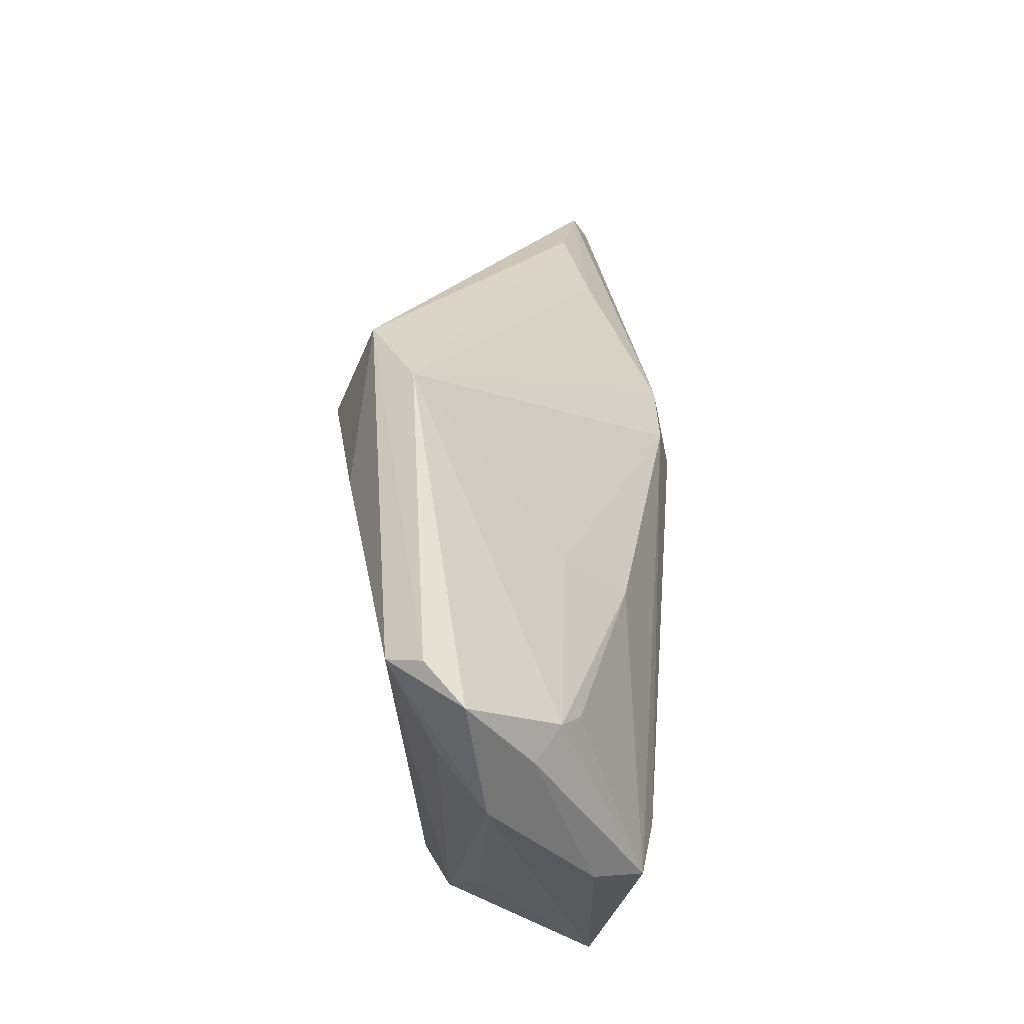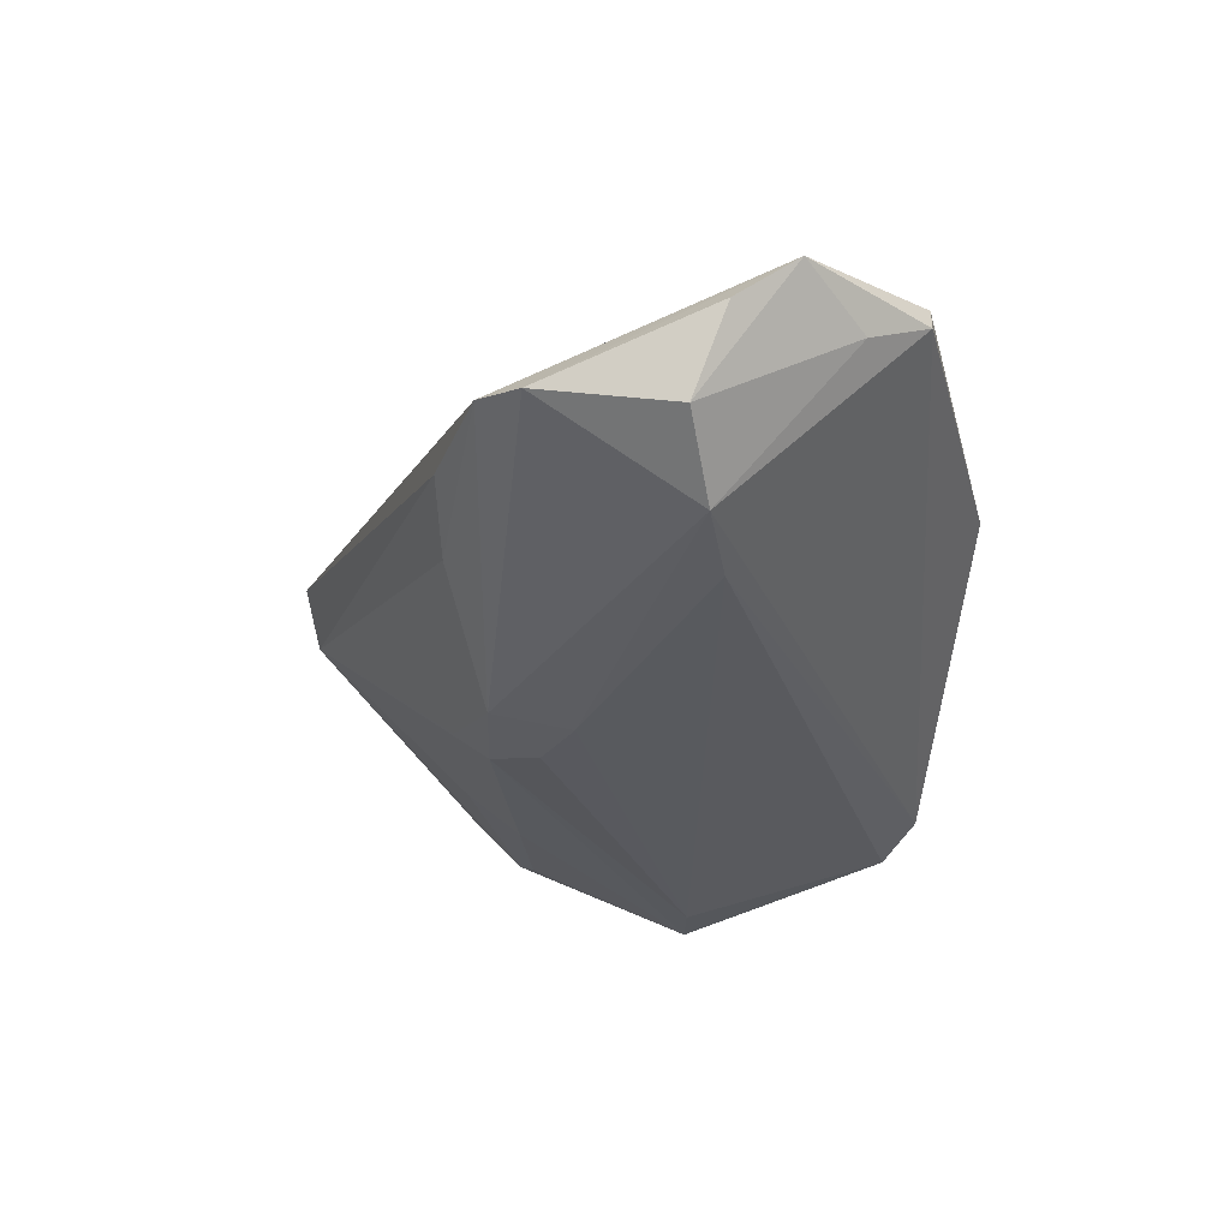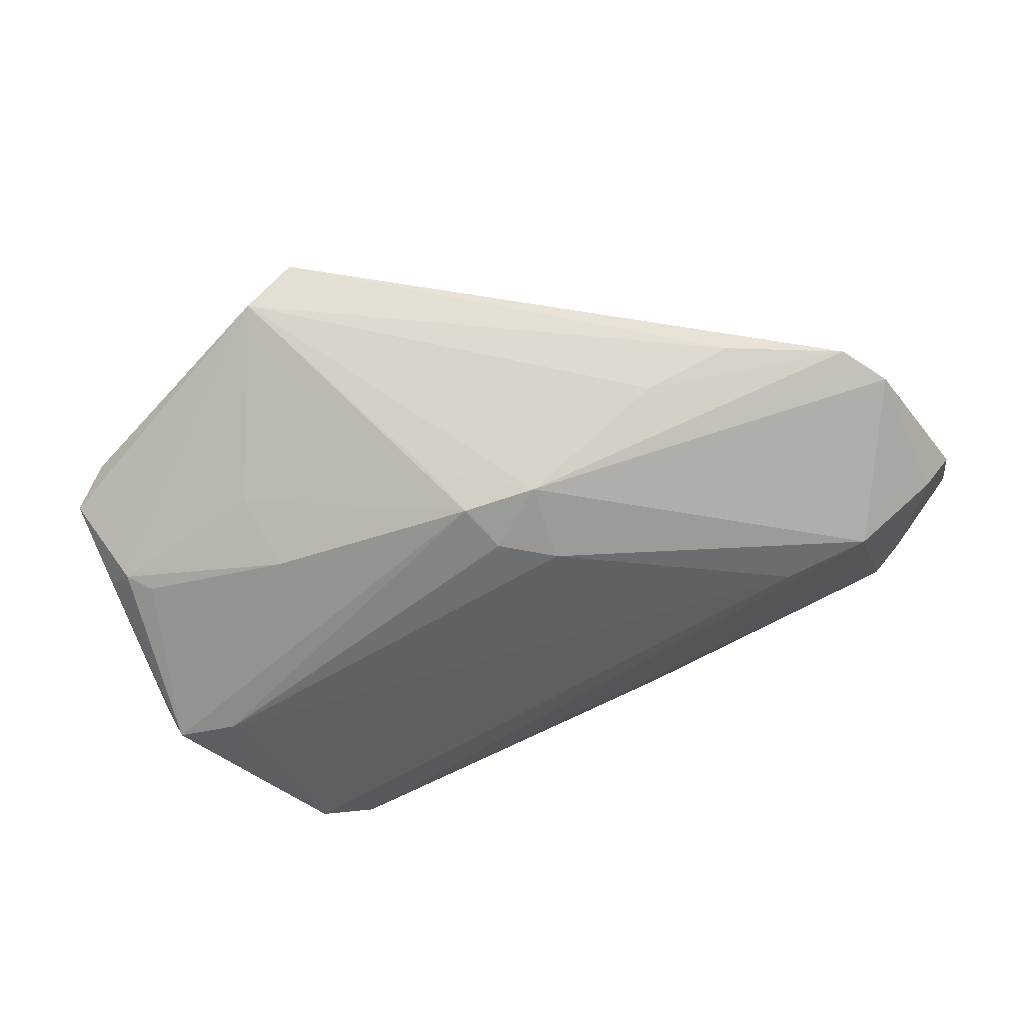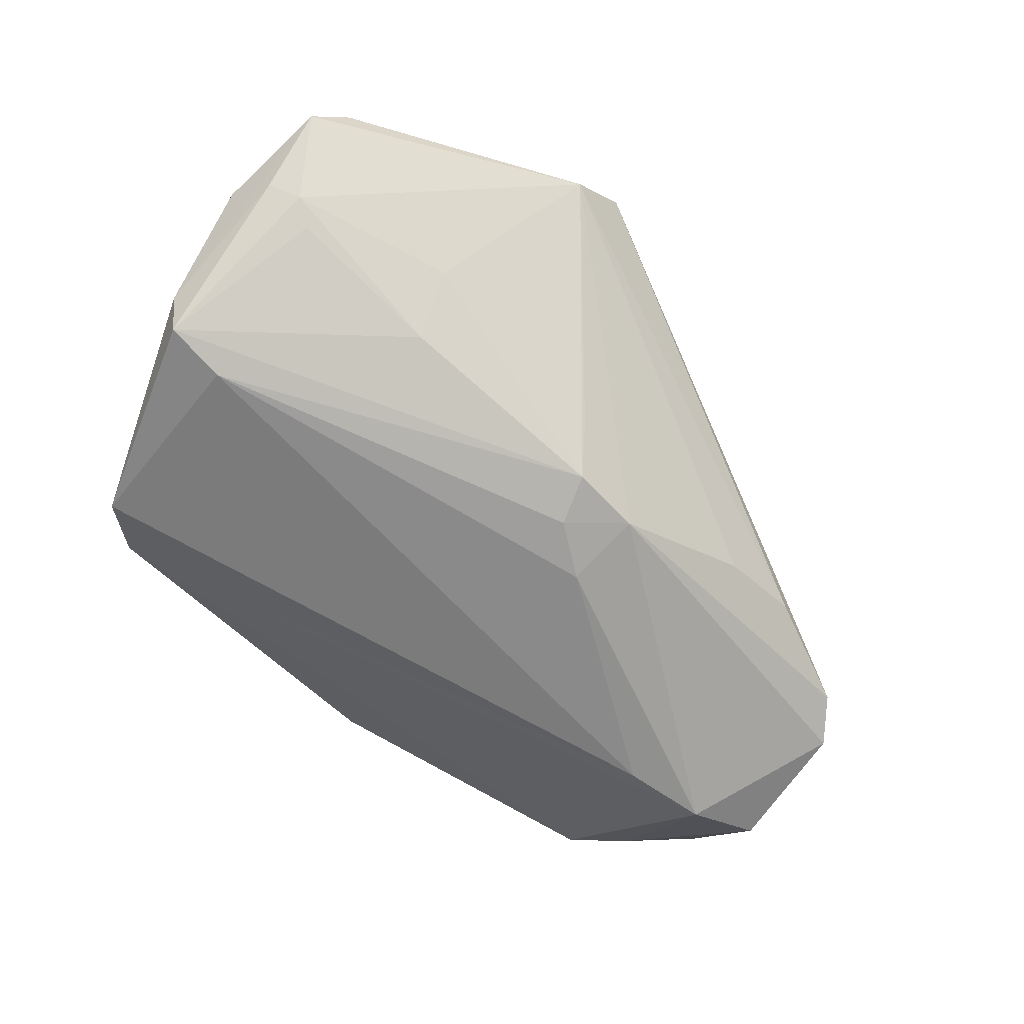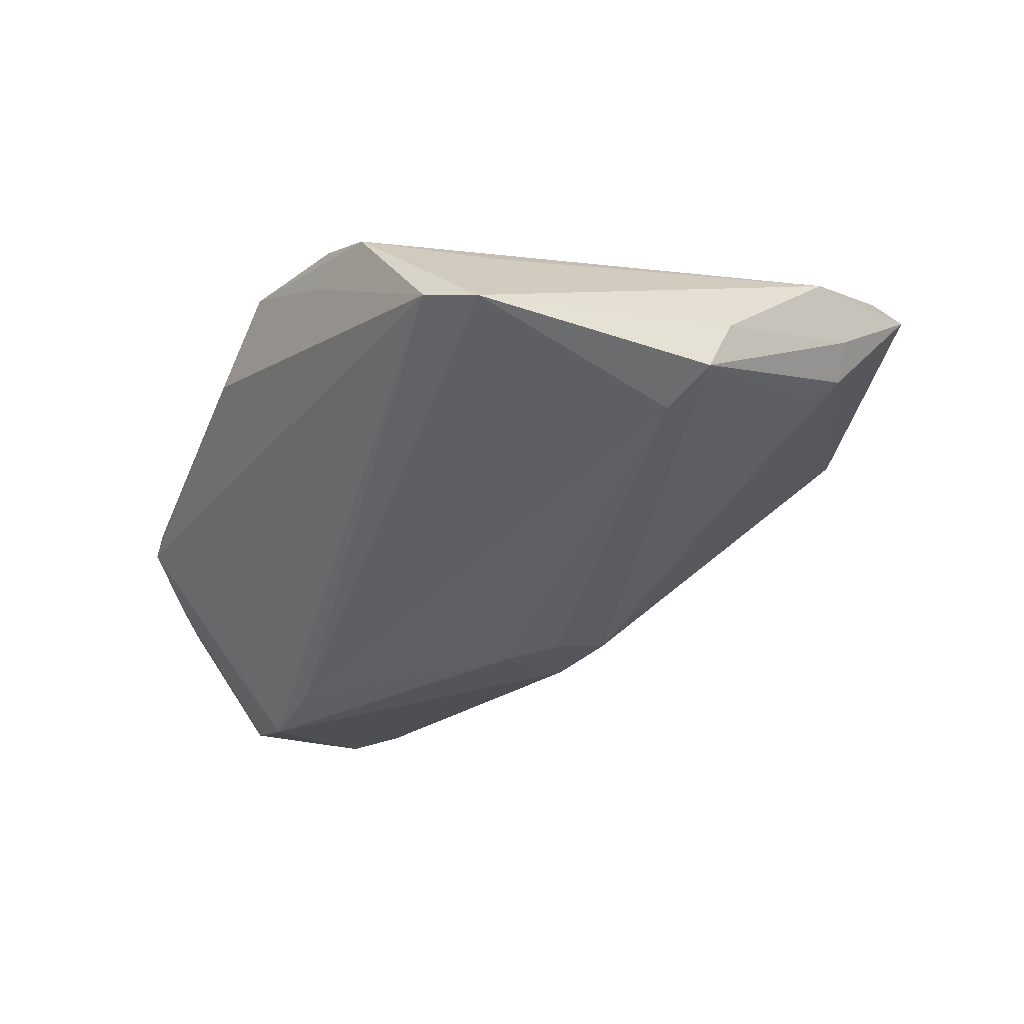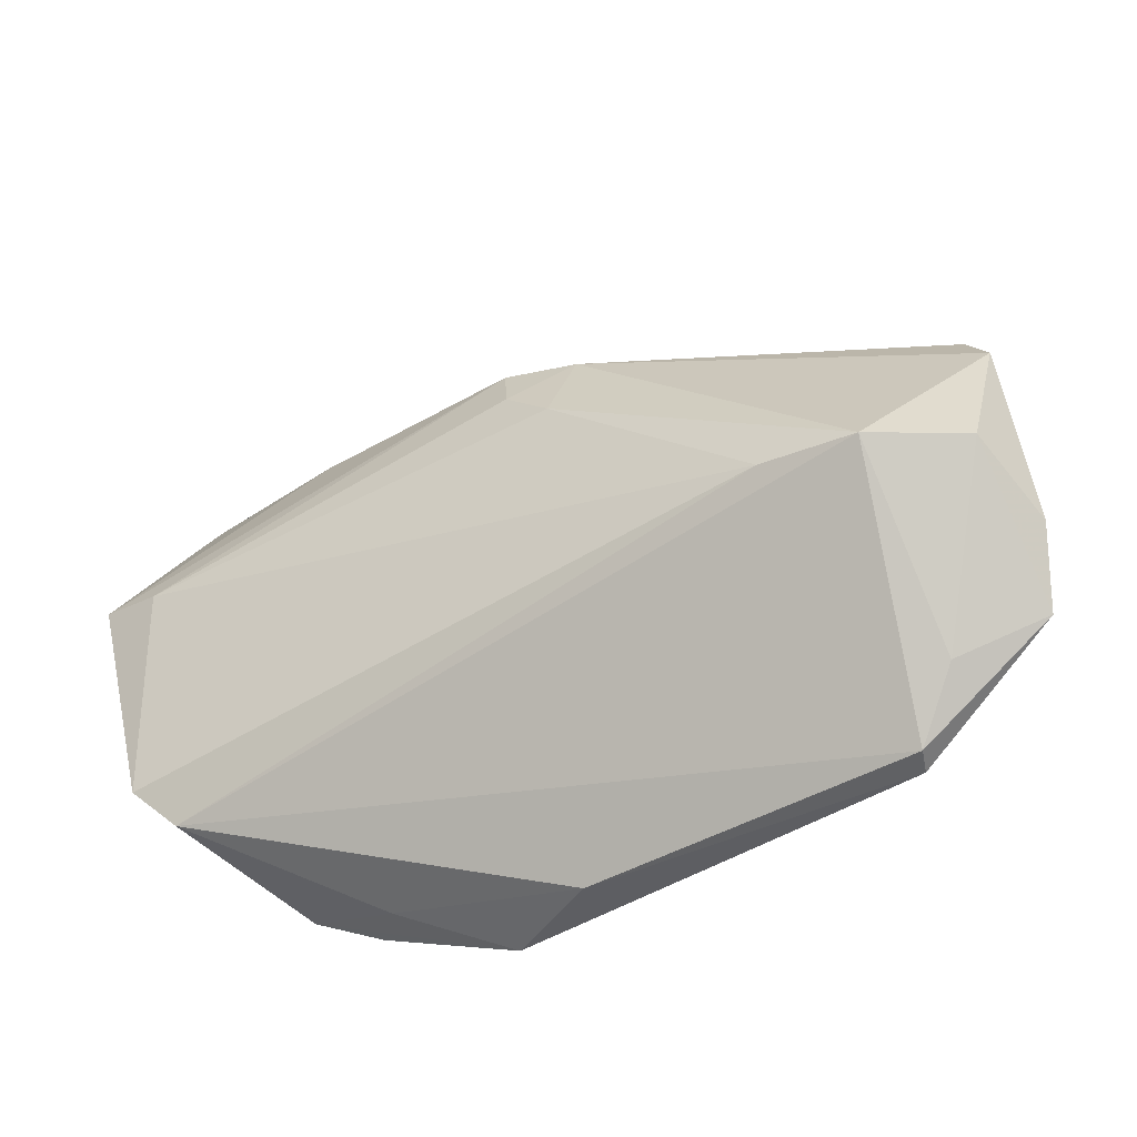
<metadata>
{"format":"obj","ext":"obj","renderer":"f3d","projection":"perspective","resolution":1024,"background":"white","views":[{"elev":52.6,"azim":94.1,"up":"+Y"},{"elev":-30.4,"azim":-75.3,"up":"+Z"},{"elev":-54.5,"azim":-146.5,"up":"+Z"},{"elev":-70.9,"azim":149.1,"up":"+Z"},{"elev":-40.7,"azim":68.9,"up":"+Z"},{"elev":-50.5,"azim":-149.7,"up":"+Y"}]}
</metadata>
<code>
v 0.003948 0.04681 0.01511
v -0.007777 0.01151 -0.01933
v 0.0508 0.01012 -0.01289
v 0.05108 0.02326 -0.001136
v 0.02174 0.03005 -0.007613
v 0.01036 0.0471 0.009965
v 0.04158 0.03751 0.01018
v 0.03141 -0.03085 0.005923
v -0.01328 0.005839 -0.01933
v 0.04258 0.03921 0.006047
v 0.018 0.03679 0.01667
v 0.02065 0.02256 -0.01473
v 0.04309 0.02923 -0.008608
v 0.04881 0.007975 -0.01842
v -0.03641 -0.01646 -0.01619
v -0.05782 -0.01787 -0.009522
v 0.04734 0.02805 -0.005927
v -0.05739 -0.0296 0.006338
v 0.005475 0.03424 0.01972
v 0.02118 -0.03382 0.006135
v 0.04702 0.03751 0.001303
v -0.04711 -0.01939 0.008706
v -0.06025 -0.02266 0.0004208
v 0.03985 -0.025 -0.0101
v -0.06029 -0.001726 -0.006573
v -0.004107 0.02332 -0.0128
v 0.04464 -0.01974 -0.01288
v -0.04129 -0.04005 0.007202
v -0.04022 -0.03987 0.01031
v -0.01439 -0.02455 0.0181
v -0.04722 -0.03402 0.002843
v -0.04458 0.0126 -0.004101
v -0.01582 0.01535 -0.01719
v 0.02459 -0.03335 0.00975
v -0.0339 0.01502 -0.00788
v -0.04683 -0.03258 0.01058
v 0.04038 0.02664 -0.01051
v -0.006802 0.01795 -0.01814
v 0.03886 -0.01522 0.001162
v 0.04625 0.0272 0.00455
v -0.002222 -0.04005 0.007431
v -0.0475 -0.01742 -0.01535
v 0.009349 -0.03867 0.01375
v 0.04111 0.005834 -0.01933
v -0.05734 0.004148 -0.004934
f 15 44 27
f 20 8 43
f 21 6 10
f 7 11 43
f 21 10 7
f 27 3 4
f 4 3 21
f 21 7 4
f 23 16 18
f 42 16 25
f 16 23 25
f 18 45 25
f 25 23 18
f 42 28 31
f 31 16 42
f 31 28 18
f 18 16 31
f 43 11 19
f 19 30 43
f 41 20 43
f 43 8 34
f 34 7 43
f 8 7 34
f 1 10 6
f 1 7 10
f 11 7 1
f 1 19 11
f 18 28 29
f 43 30 29
f 29 41 43
f 28 41 29
f 13 6 21
f 39 8 27
f 27 4 39
f 39 4 8
f 40 7 8
f 8 4 40
f 40 4 7
f 9 15 42
f 44 15 9
f 19 1 22
f 22 45 18
f 22 1 45
f 20 41 24
f 27 8 24
f 8 20 24
f 24 41 28
f 24 28 42
f 24 15 27
f 42 15 24
f 18 29 36
f 36 29 30
f 36 22 18
f 30 19 36
f 19 22 36
f 44 38 14
f 14 38 12
f 27 44 14
f 14 3 27
f 6 13 5
f 5 13 12
f 5 38 6
f 12 38 5
f 6 38 26
f 45 35 33
f 33 25 45
f 33 26 38
f 42 25 33
f 33 35 6
f 6 26 33
f 33 9 42
f 45 1 32
f 32 35 45
f 32 1 6
f 6 35 32
f 2 38 44
f 44 9 2
f 2 33 38
f 9 33 2
f 12 13 37
f 37 14 12
f 13 14 37
f 17 13 21
f 17 14 13
f 21 3 17
f 3 14 17

</code>
